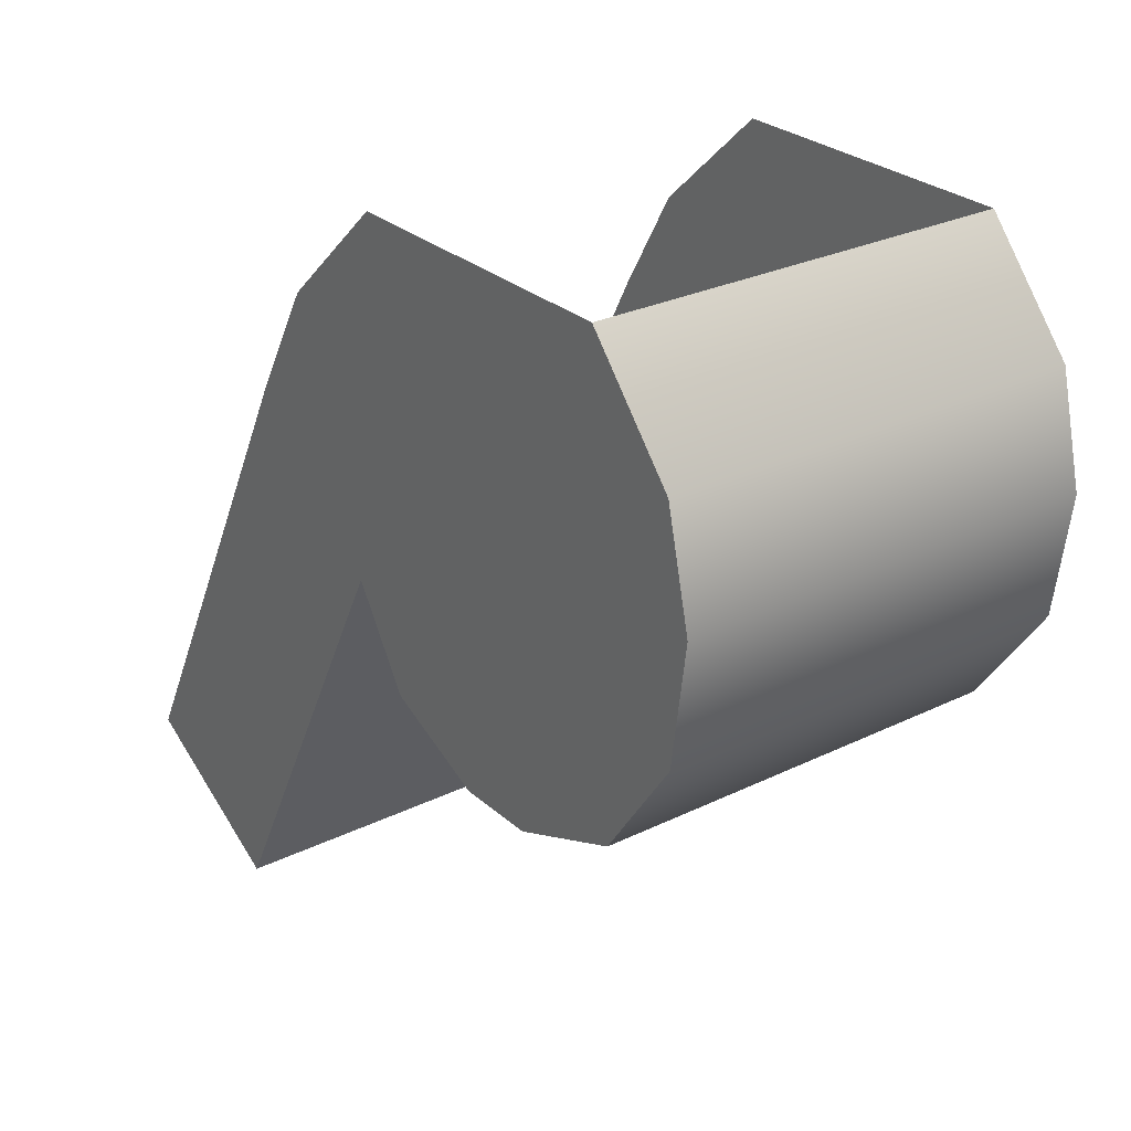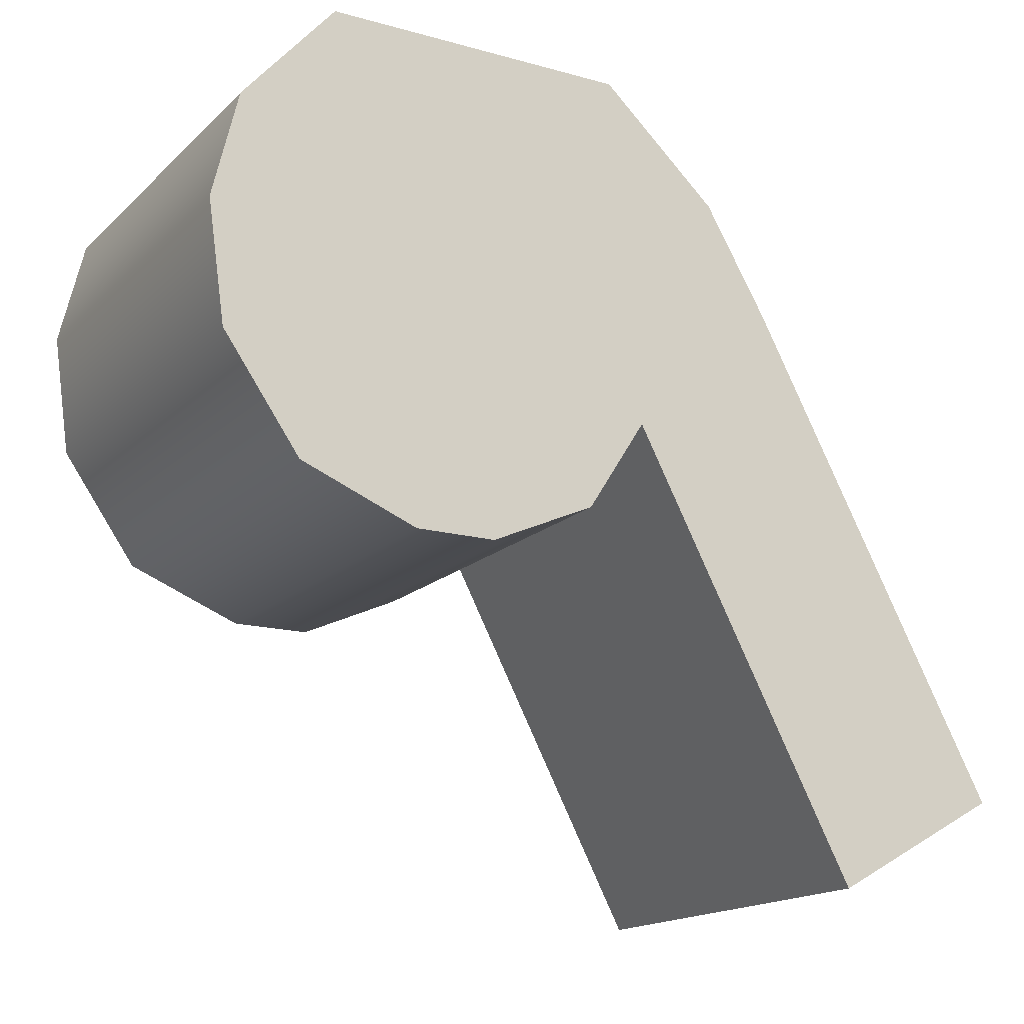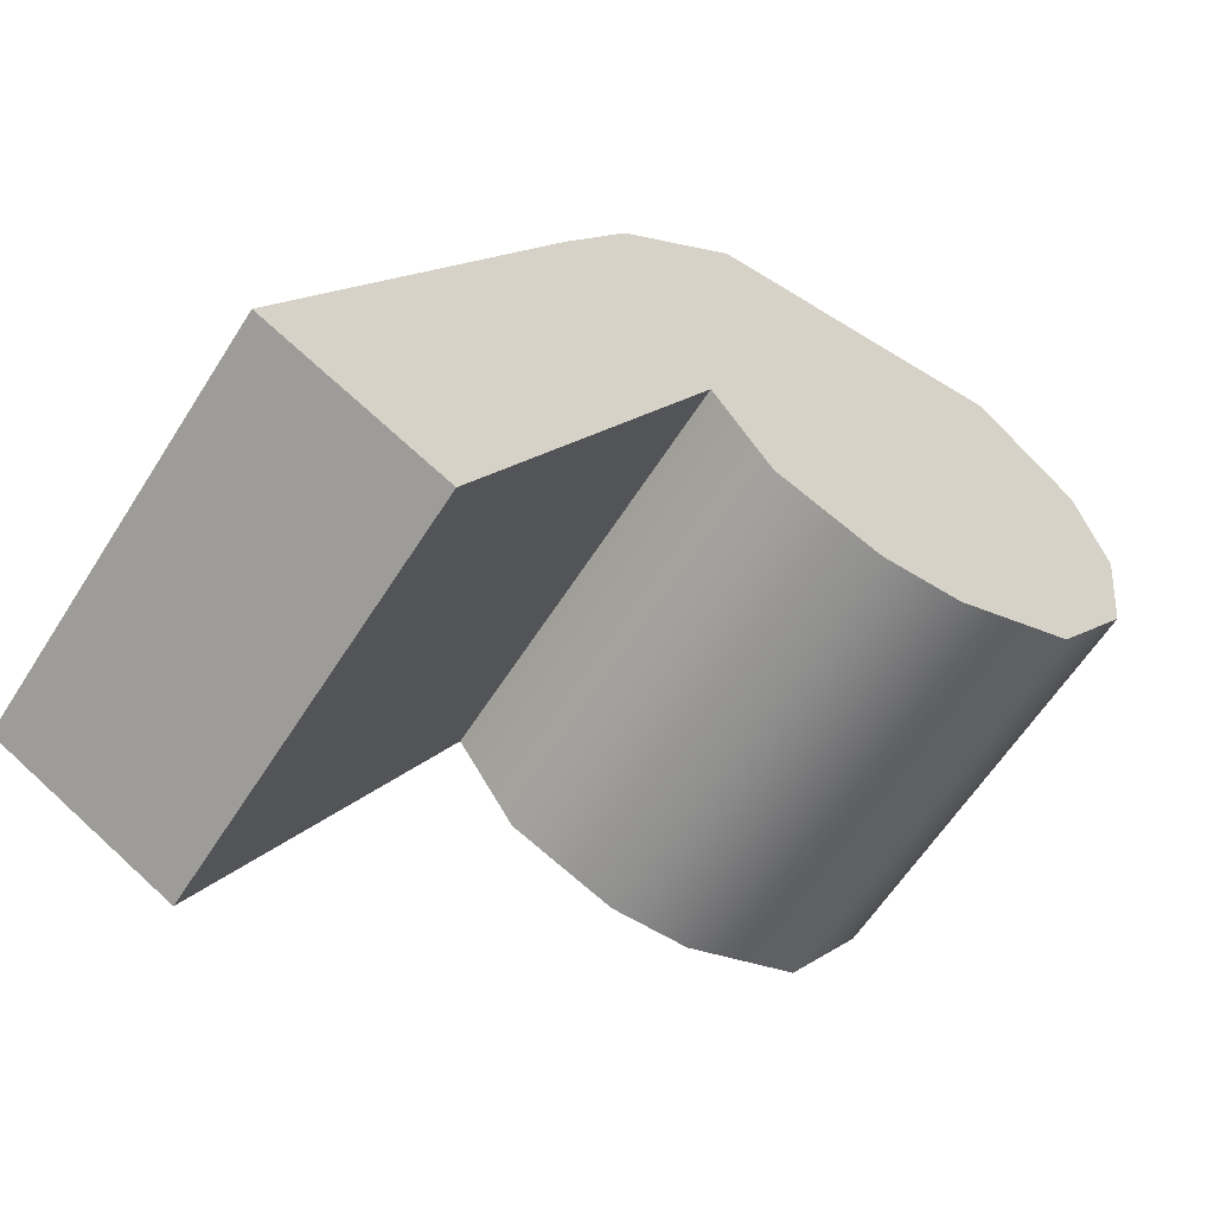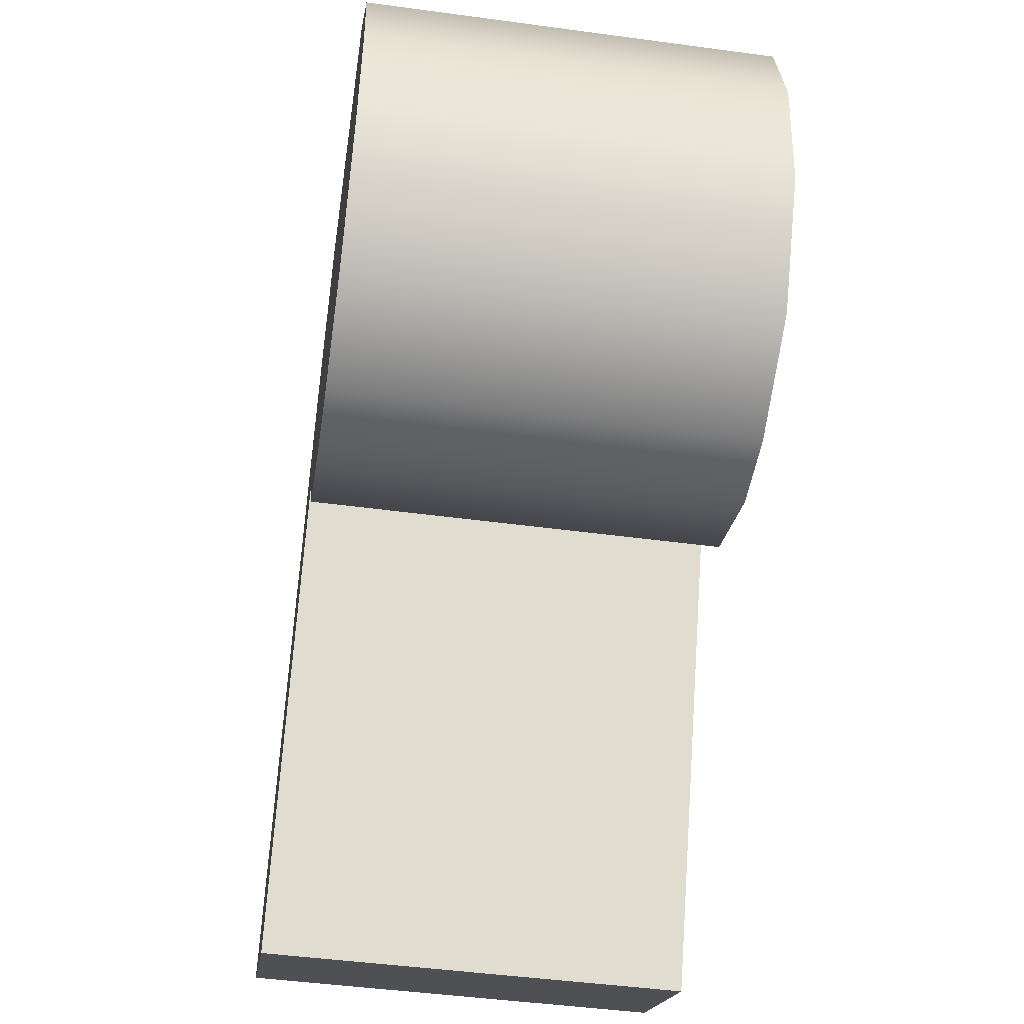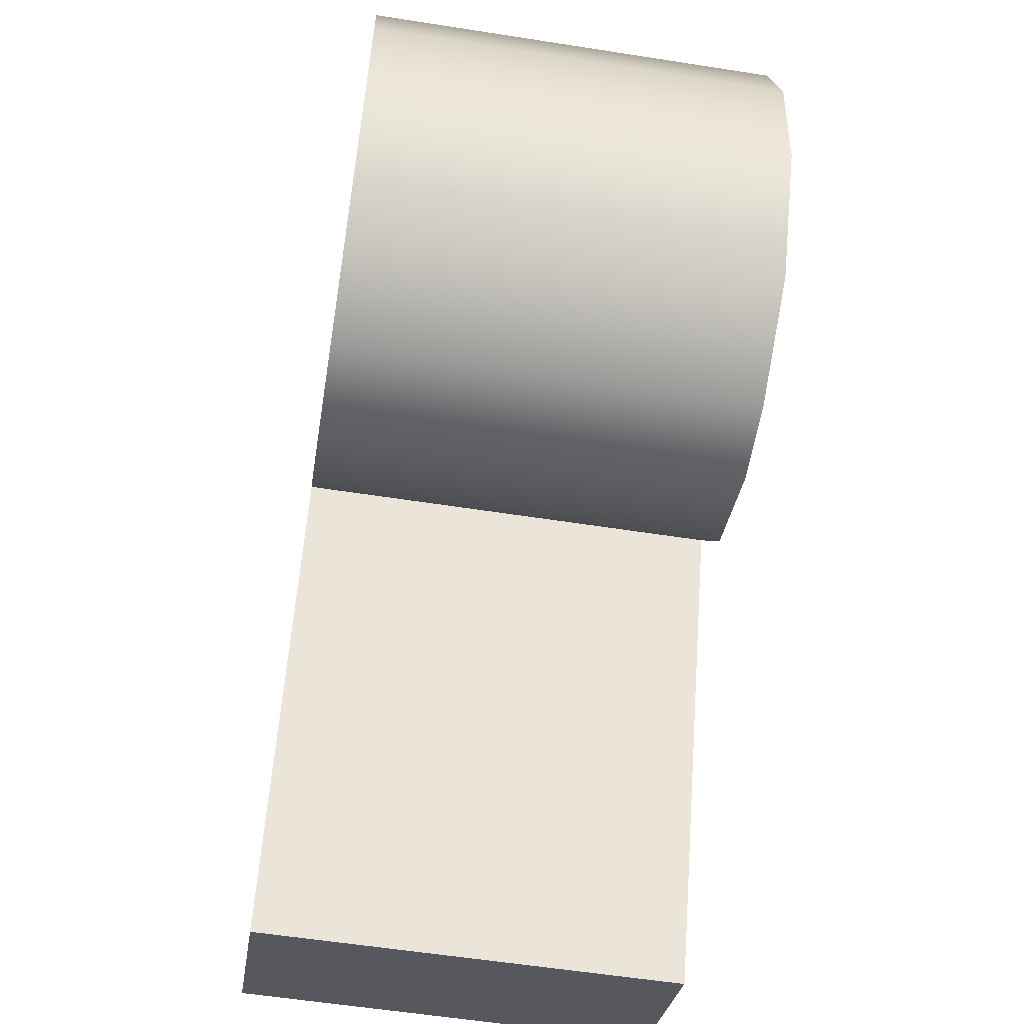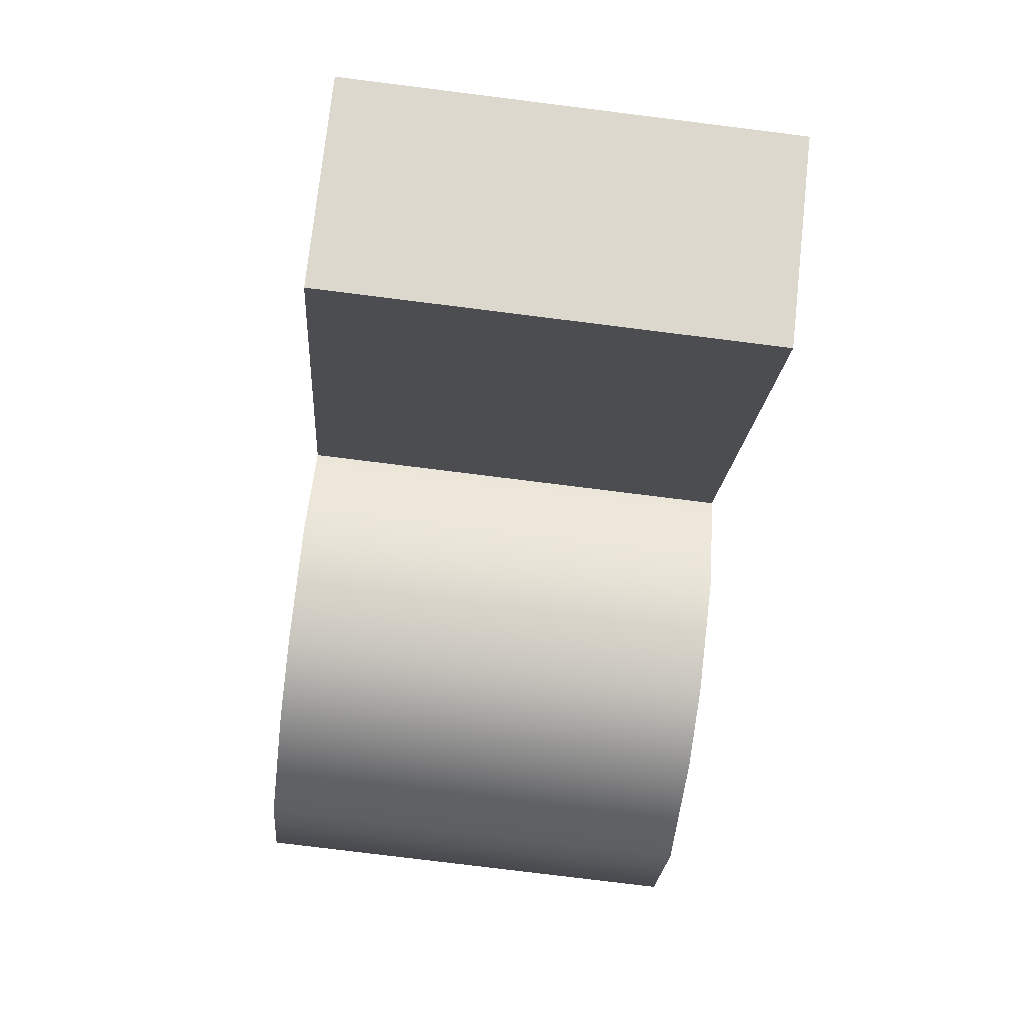
<metadata>
{"format":"obj","ext":"obj","renderer":"f3d","projection":"perspective","resolution":1024,"background":"white","views":[{"elev":27.4,"azim":143.1,"up":"+Y"},{"elev":-16.5,"azim":-119.5,"up":"+Y"},{"elev":-61.1,"azim":57.7,"up":"+Y"},{"elev":-47.7,"azim":171.4,"up":"+Y"},{"elev":-57.9,"azim":170.8,"up":"+Y"},{"elev":-77.8,"azim":-7.1,"up":"+Y"}]}
</metadata>
<code>
v -0.2977 0.4206 -0.3097
v -0.2977 0.4206 -0.1951
v -0.2977 0.4879 -0.04544
v -0.2977 0.4879 -0.4772
v -0.2977 0.82 -0.6124
v -0.2977 0.82 0.2503
v -0.2977 0.9742 0.1603
v -0.2977 0.9742 -0.5755
v -0.2977 1.128 -0.007855
v -0.2977 1.128 -0.4429
v -0.2977 0.62 0.03859
v -0.2977 0.6458 -0.5878
v -0.2977 0 0.3645
v -0.2977 0.1383 0.6124
v 0.2977 0.9742 -0.5755
v 0.2977 0.82 -0.6124
v 0.2977 1.128 -0.4429
v 0.2977 0.4879 -0.04544
v 0.2977 0.62 0.03859
v 0.2977 0.6458 -0.5878
v 0.2977 0.4879 -0.4772
v 0.2977 0 0.3645
v 0.2977 0.1383 0.6124
v 0.2977 0.4206 -0.3097
v 0.2977 0.4206 -0.1951
v 0.2977 0.9742 0.1603
v 0.2977 0.82 0.2503
v 0.2977 1.128 -0.007855
f 1 2 3
f 1 3 4
f 5 6 7
f 5 7 8
f 8 7 9
f 8 9 10
f 11 6 5
f 11 5 12
f 4 3 11
f 4 11 12
f 11 13 14
f 11 14 6
f 8 15 16
f 8 16 5
f 17 15 8
f 17 8 10
f 18 19 11
f 18 11 3
f 12 20 21
f 12 21 4
f 11 19 22
f 11 22 13
f 13 22 23
f 13 23 14
f 24 21 18
f 24 18 25
f 26 27 16
f 26 16 15
f 28 26 15
f 28 15 17
f 16 27 19
f 16 19 20
f 21 20 19
f 21 19 18
f 19 27 23
f 19 23 22
f 24 25 2
f 24 2 1
f 21 24 1
f 21 1 4
f 16 20 12
f 16 12 5
f 25 18 3
f 25 3 2

</code>
